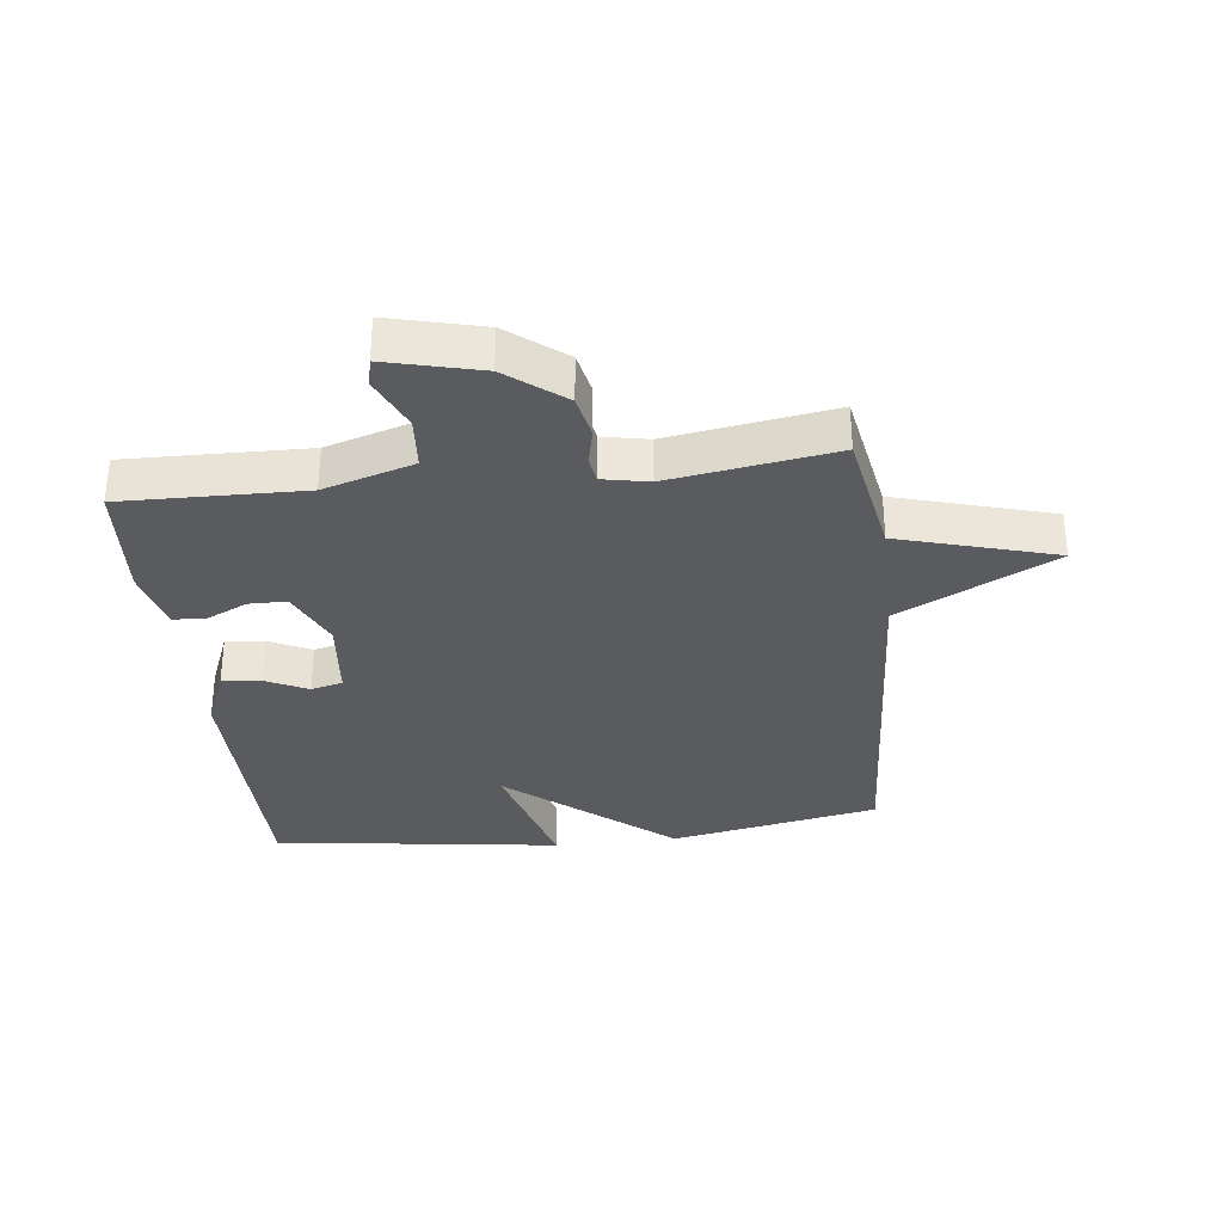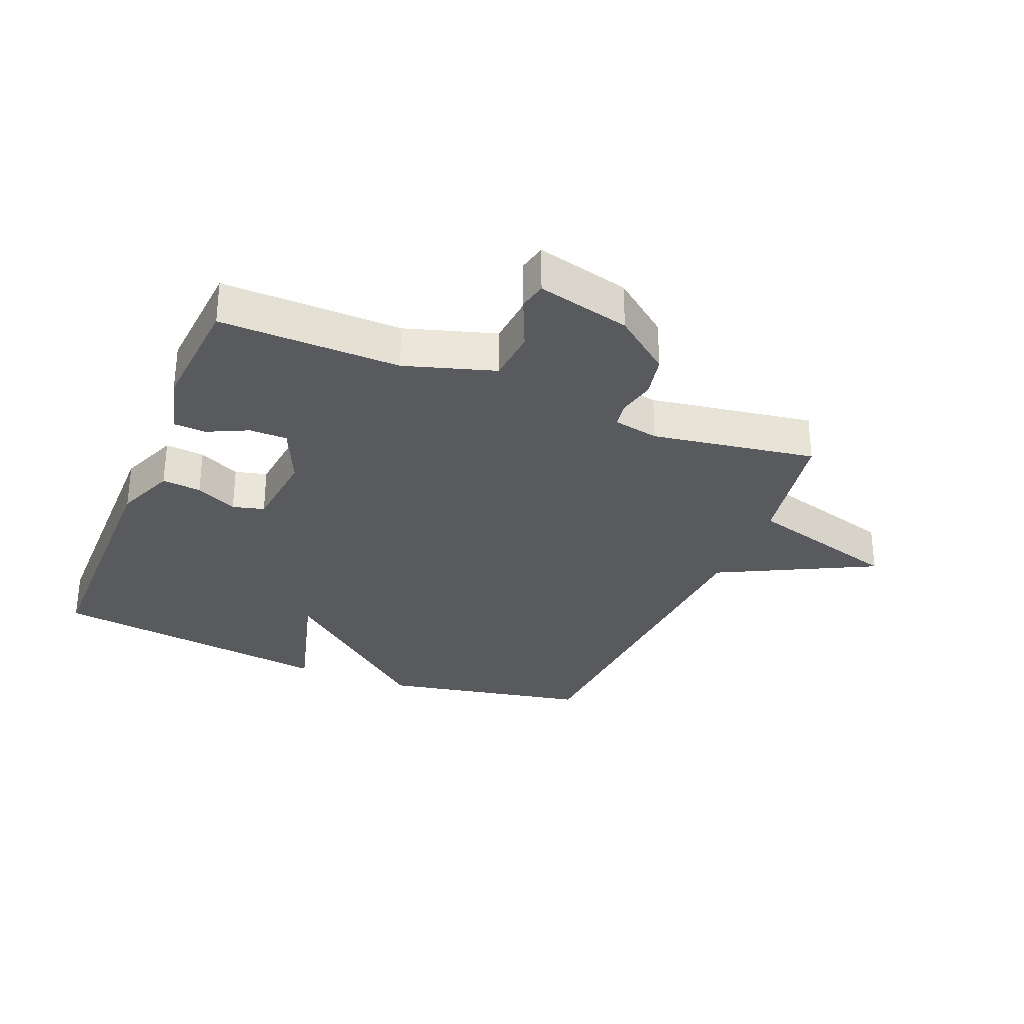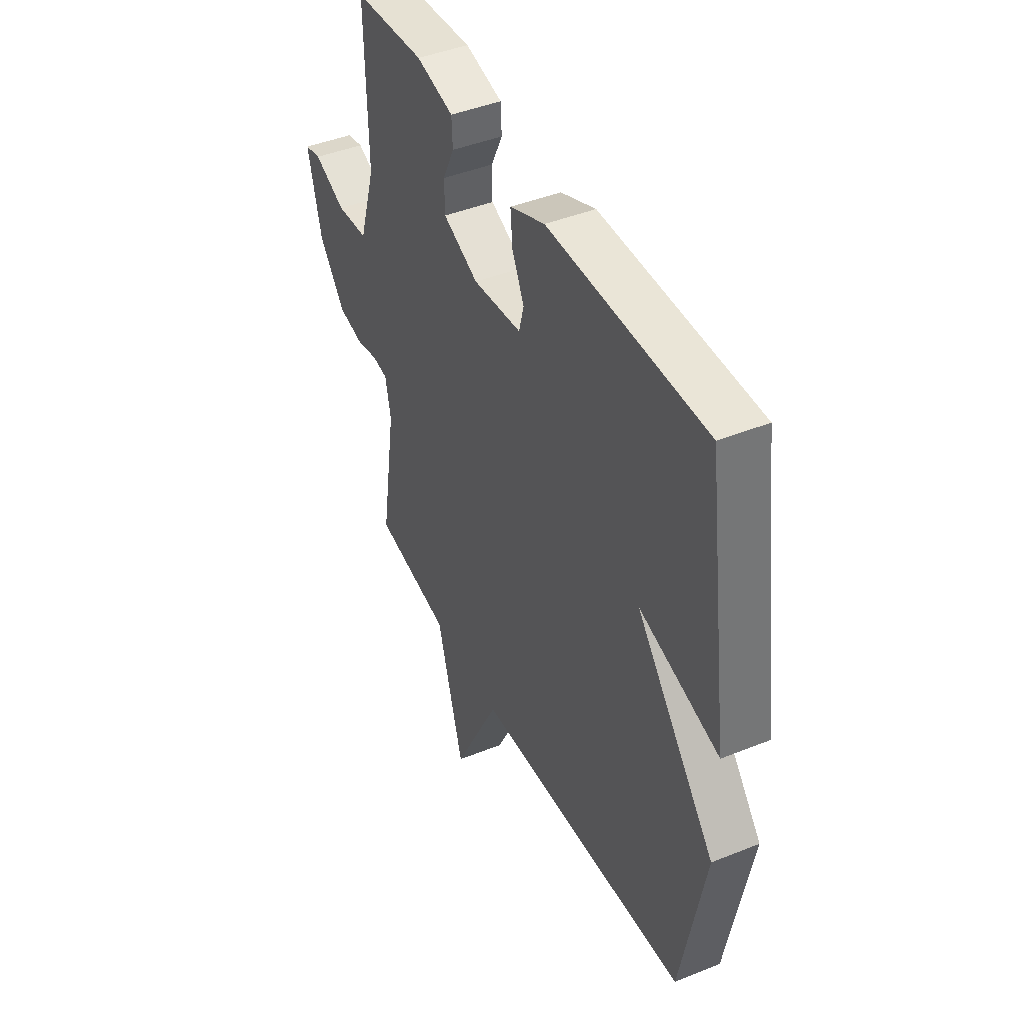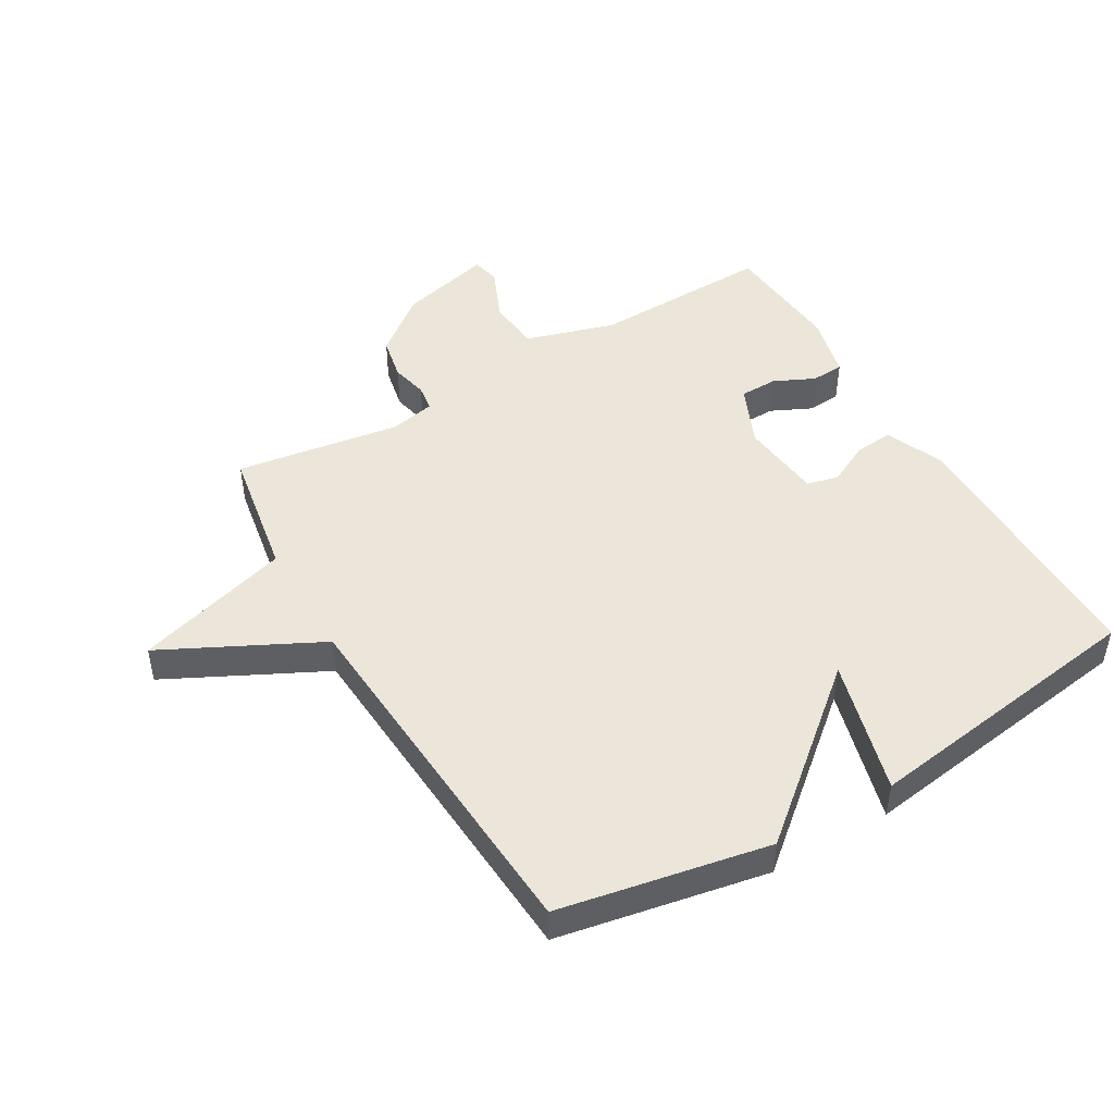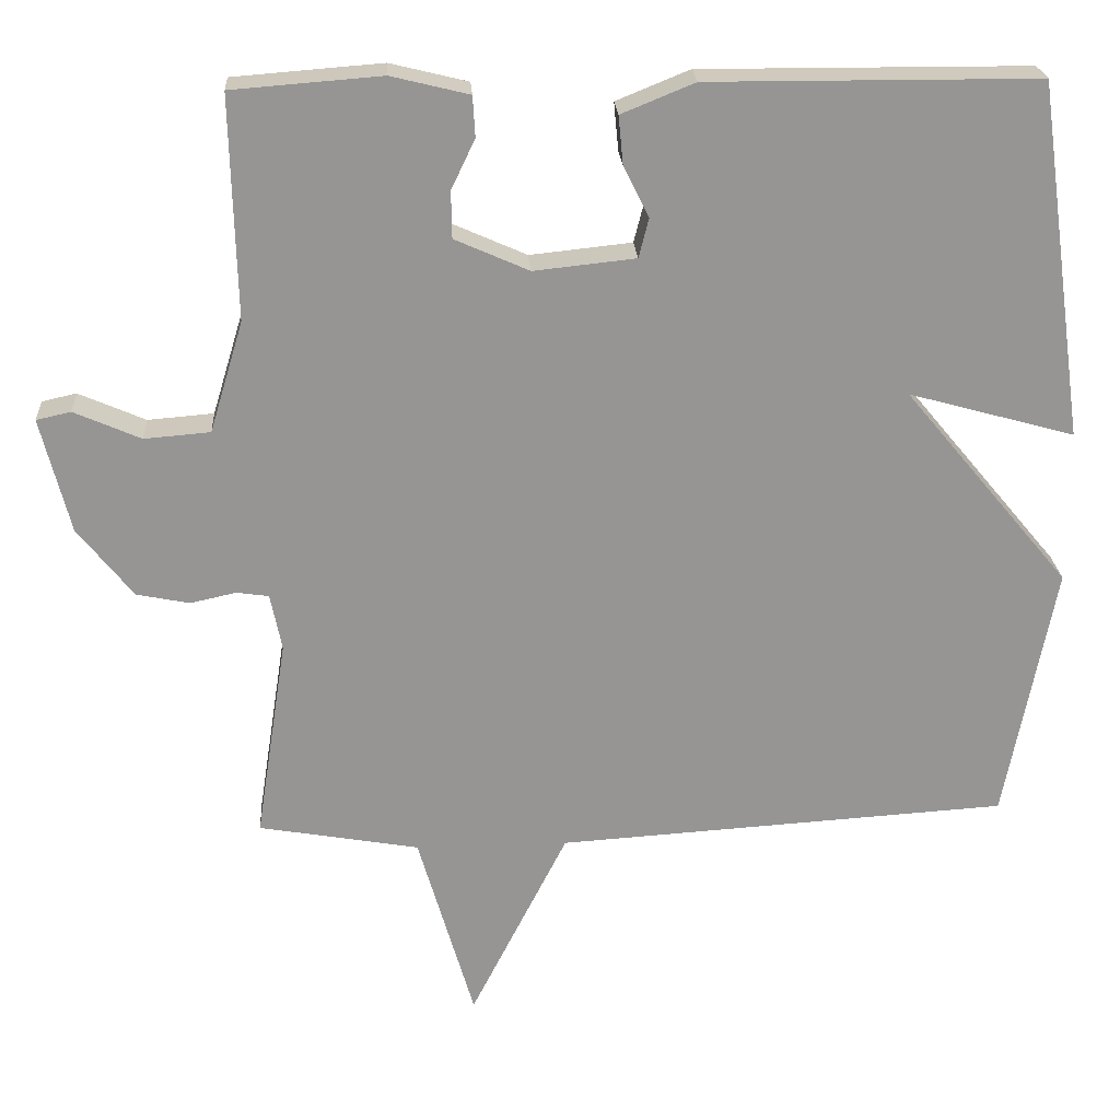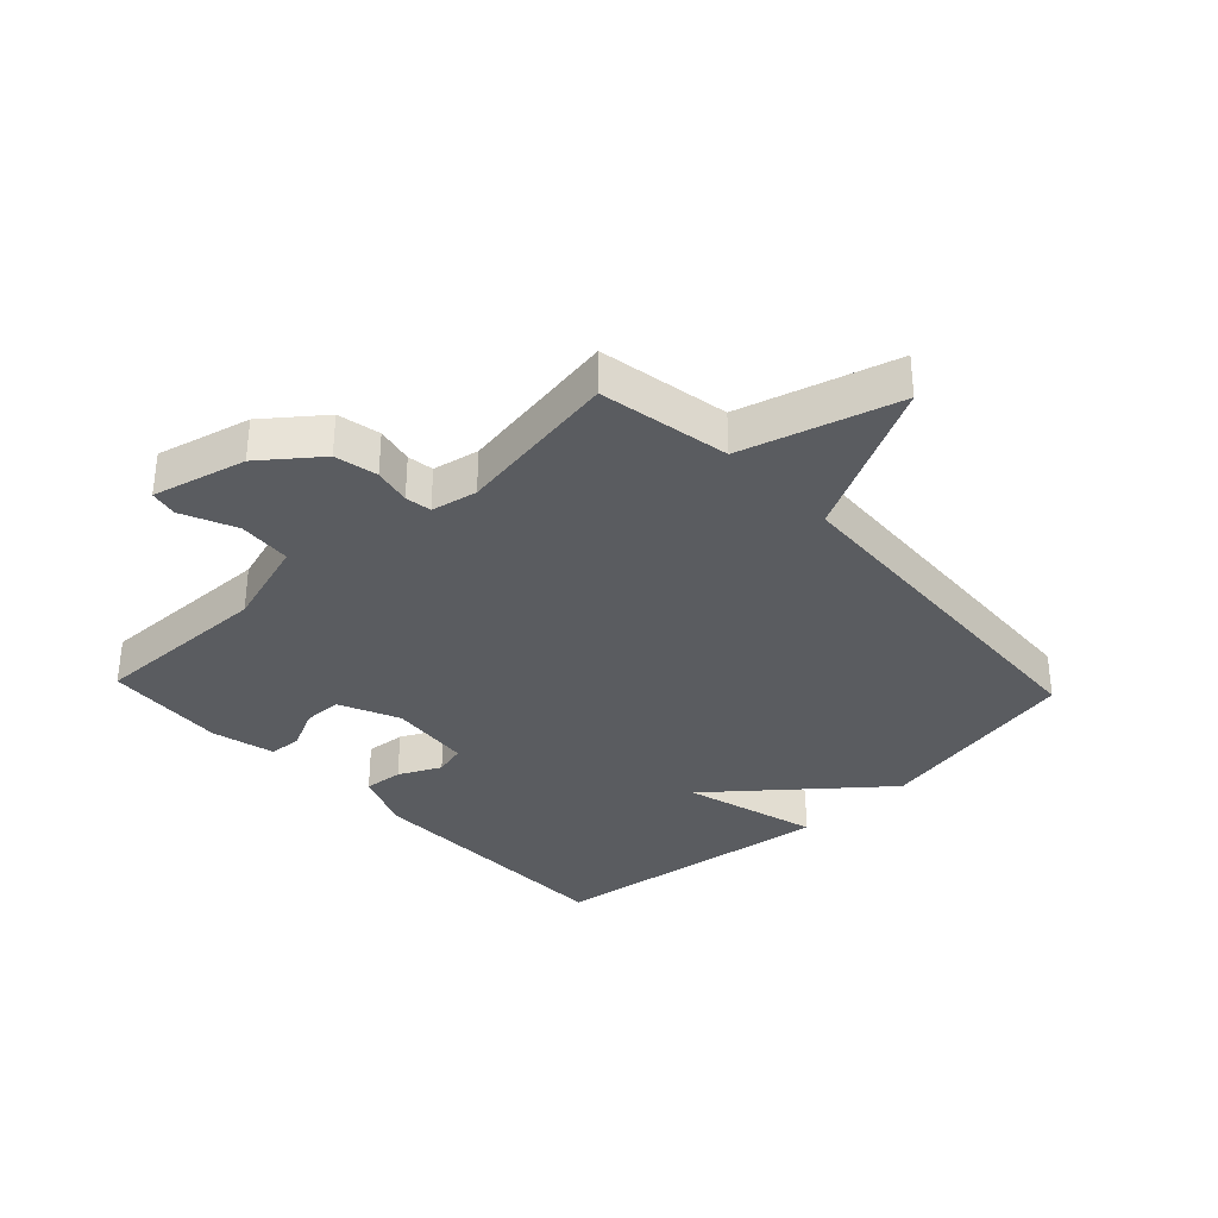
<metadata>
{"format":"obj","ext":"obj","renderer":"f3d","projection":"perspective","resolution":1024,"background":"white","views":[{"elev":-32.6,"azim":96.8,"up":"+Y"},{"elev":-30.5,"azim":67.9,"up":"+Y"},{"elev":43.7,"azim":-115.4,"up":"+Z"},{"elev":47.4,"azim":-120.5,"up":"+Y"},{"elev":22.8,"azim":176.4,"up":"+Z"},{"elev":-33.9,"azim":133.4,"up":"+Y"}]}
</metadata>
<code>
v -0.5 0.07 -0.5
v -0.565 0.07 -0.164
v -0.348 0.07 0.096
v -0.565 0.07 0.036
v -0.5 0.07 0.5
v -0.07 0.07 0.502
v 0.026 0.07 0.463
v 0.02 0.07 0.4
v -0.013 0.07 0.333
v 0 0.07 0.282
v 0.133 0.07 0.268
v 0.23 0.07 0.311
v 0.231 0.07 0.372
v 0.2 0.07 0.437
v 0.203 0.07 0.49
v 0.305 0.07 0.515
v 0.5 0.07 0.5
v 0.493 0.07 0.21
v 0.537 0.07 0.065
v 0.623 0.07 0.058
v 0.71 0.07 0.096
v 0.755 0.07 0.086
v 0.717 0.07 -0.064
v 0.645 0.07 -0.155
v 0.576 0.07 -0.169
v 0.516 0.07 -0.156
v 0.474 0.07 -0.162
v 0.459 0.07 -0.236
v 0.5 0.07 -0.5
v 0.29 0.07 -0.537
v 0.217 0.07 -0.787
v 0.09 0.07 -0.537
v -0.5 0 -0.5
v -0.565 0 -0.164
v -0.348 0 0.096
v -0.565 0 0.036
v -0.5 0 0.5
v -0.07 0 0.502
v 0.026 0 0.463
v 0.02 0 0.4
v -0.013 0 0.333
v 0 0 0.282
v 0.133 0 0.268
v 0.23 0 0.311
v 0.231 0 0.372
v 0.2 0 0.437
v 0.203 0 0.49
v 0.305 0 0.515
v 0.5 0 0.5
v 0.493 0 0.21
v 0.537 0 0.065
v 0.623 0 0.058
v 0.71 0 0.096
v 0.755 0 0.086
v 0.717 0 -0.064
v 0.645 0 -0.155
v 0.576 0 -0.169
v 0.516 0 -0.156
v 0.474 0 -0.162
v 0.459 0 -0.236
v 0.5 0 -0.5
v 0.29 0 -0.537
v 0.217 0 -0.787
v 0.09 0 -0.537
f 30 31 32
f 1 2 3
f 32 1 3
f 30 32 3
f 29 30 3
f 28 29 3
f 27 28 3
f 26 27 3
f 24 25 26
f 23 24 26
f 22 23 26
f 21 22 26
f 20 21 26
f 19 20 26 3
f 18 19 3
f 16 17 18
f 15 16 18
f 14 15 18
f 13 14 18
f 12 13 18
f 11 12 18
f 10 11 18 3
f 4 5 6
f 3 4 6
f 10 3 6
f 9 10 6
f 6 7 8 9
f 64 63 62
f 35 34 33
f 35 33 64
f 35 64 62
f 35 62 61
f 35 61 60
f 35 60 59
f 35 59 58
f 58 57 56
f 58 56 55
f 58 55 54
f 58 54 53
f 58 53 52
f 35 58 52 51
f 35 51 50
f 50 49 48
f 50 48 47
f 50 47 46
f 50 46 45
f 50 45 44
f 50 44 43
f 35 50 43 42
f 38 37 36
f 38 36 35
f 38 35 42
f 38 42 41
f 41 40 39 38
f 1 33 34 2
f 2 34 35 3
f 3 35 36 4
f 4 36 37 5
f 5 37 38 6
f 6 38 39 7
f 7 39 40 8
f 8 40 41 9
f 9 41 42 10
f 10 42 43 11
f 11 43 44 12
f 12 44 45 13
f 13 45 46 14
f 14 46 47 15
f 15 47 48 16
f 16 48 49 17
f 17 49 50 18
f 18 50 51 19
f 19 51 52 20
f 20 52 53 21
f 21 53 54 22
f 22 54 55 23
f 23 55 56 24
f 24 56 57 25
f 25 57 58 26
f 26 58 59 27
f 27 59 60 28
f 28 60 61 29
f 29 61 62 30
f 30 62 63 31
f 31 63 64 32
f 32 64 33 1

</code>
